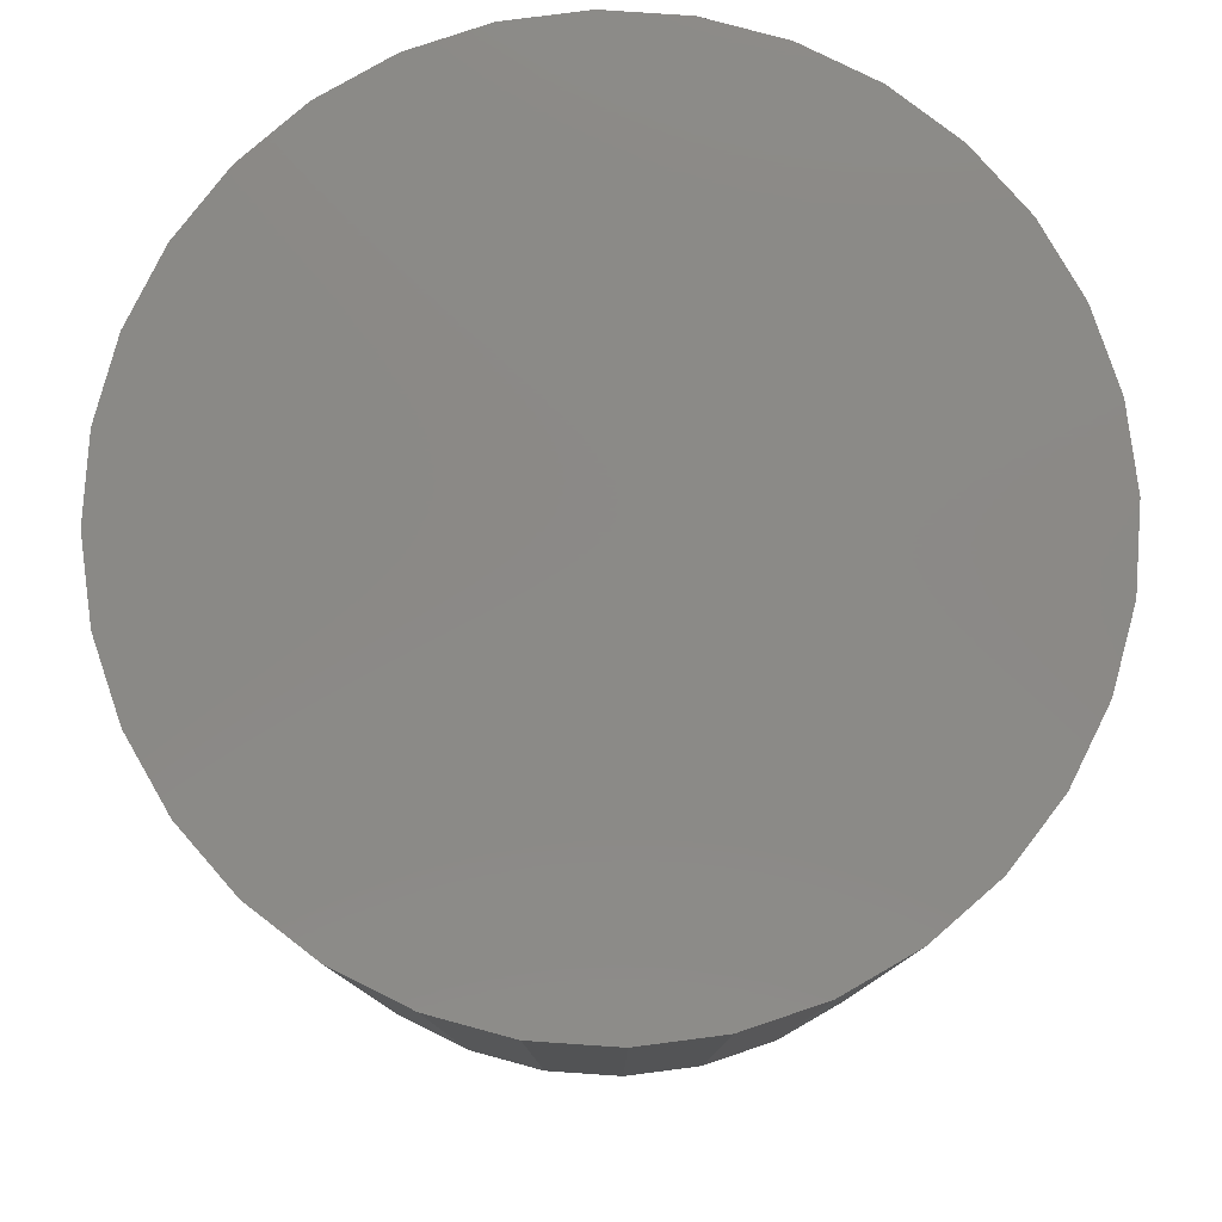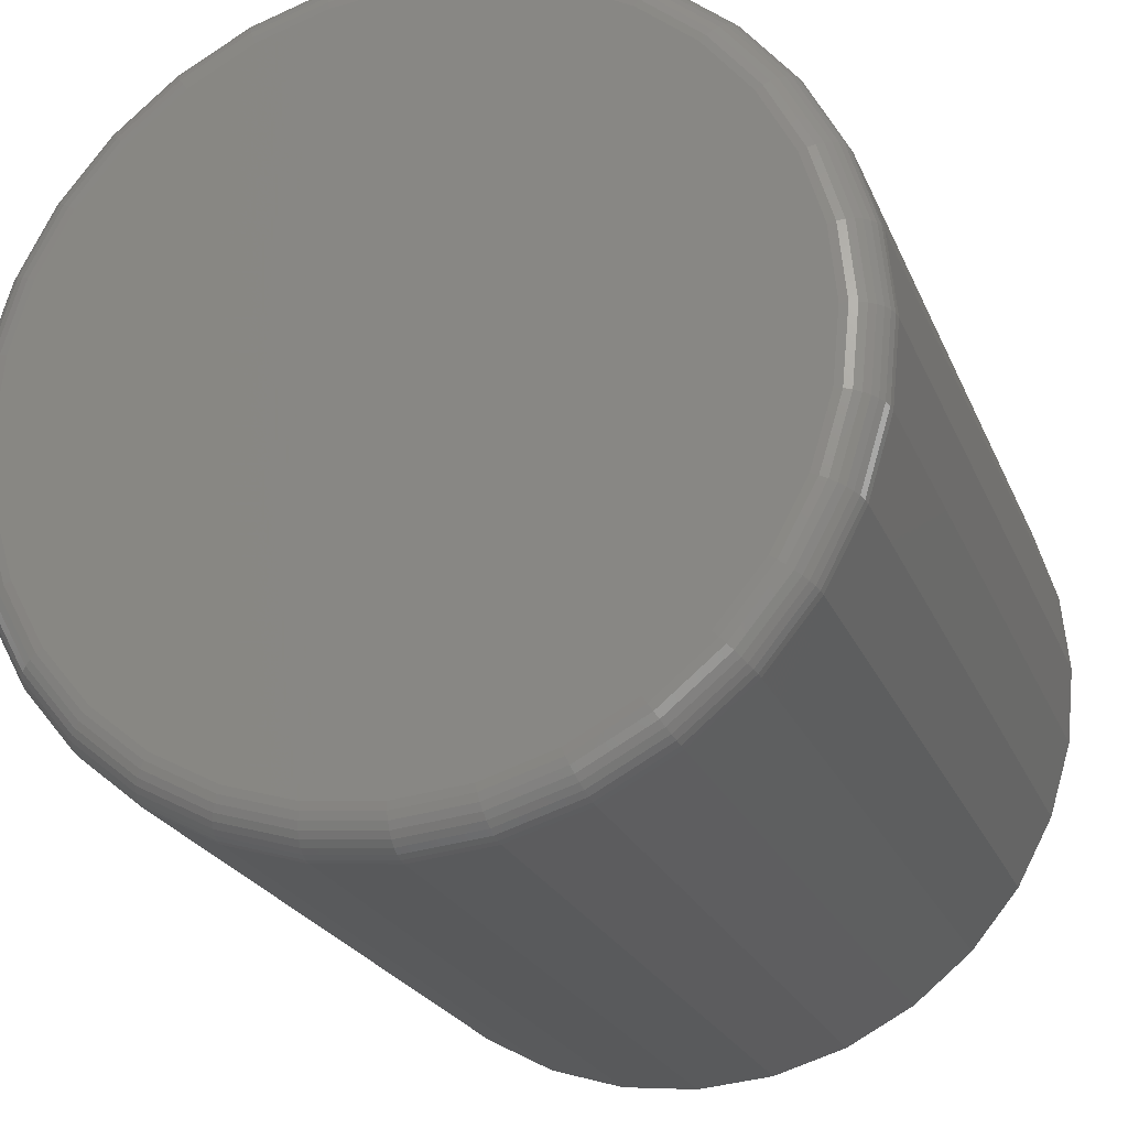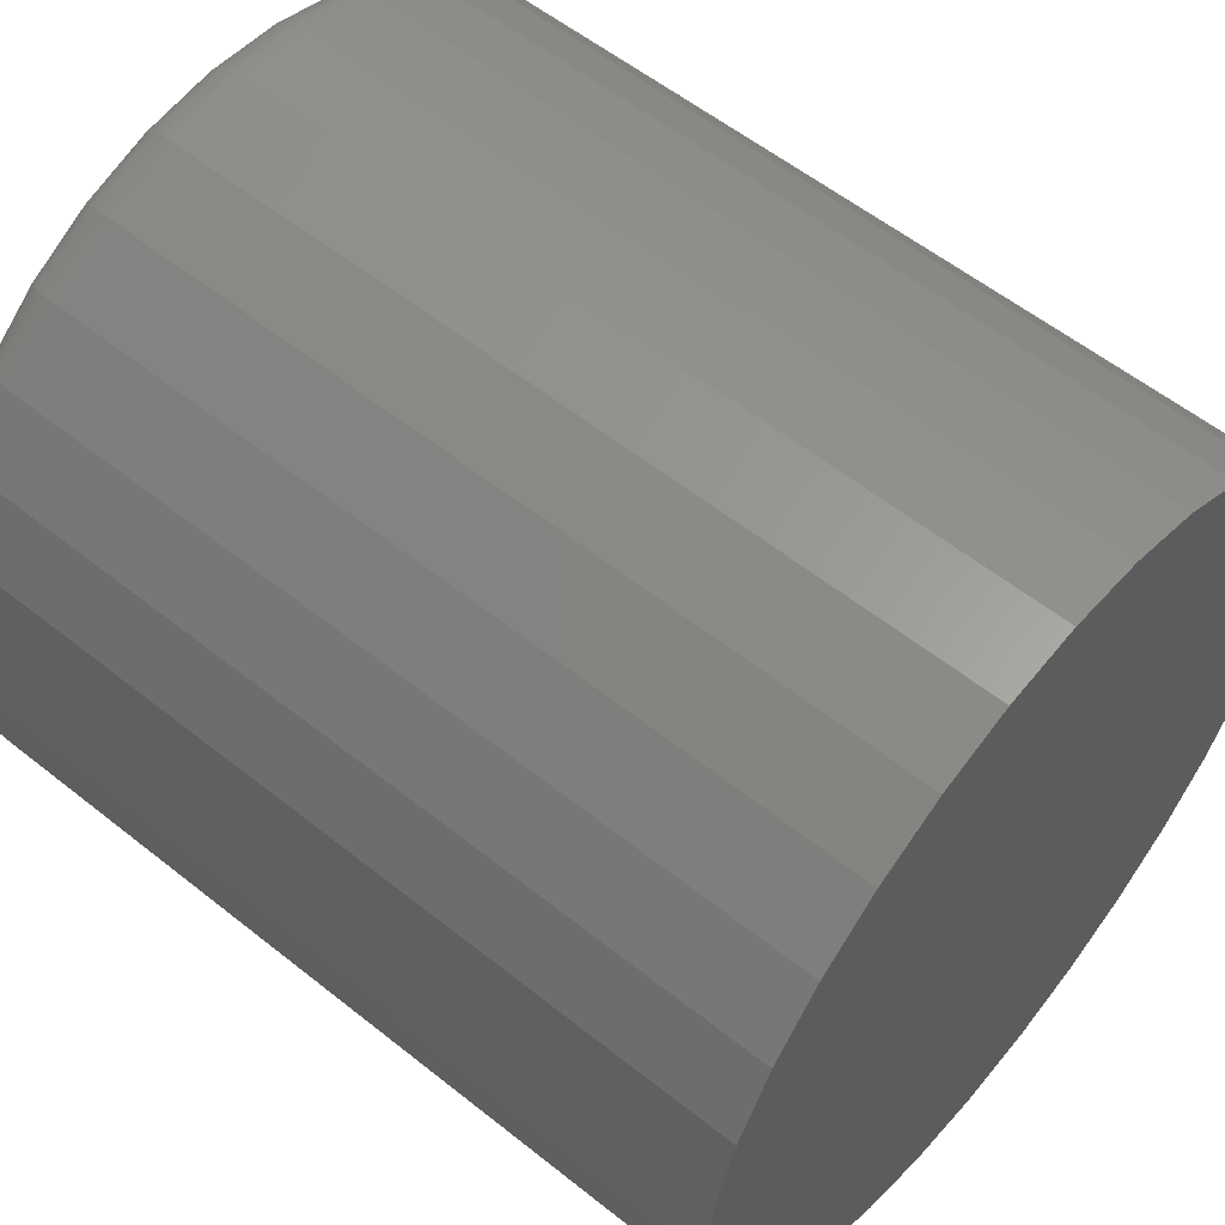
<metadata>
{"format":"stl","ext":"stl","renderer":"f3d","projection":"perspective","resolution":1024,"background":"white","views":[{"elev":79.9,"azim":-170.5,"up":"+Z"},{"elev":-22.8,"azim":-161.6,"up":"+Y"},{"elev":57.2,"azim":-50.3,"up":"+Y"}]}
</metadata>
<code>
# stl→obj: 320 verts, 636 faces
v 0.5465 -0.1369 0
v 0.5608 -0.1383 0
v 0.5321 -0.1383 0
v 0.5183 -0.1425 0
v 0.5746 -0.1425 0
v 0.5056 -0.1493 0
v 0.5874 -0.1493 0
v 0.4944 -0.1585 0
v 0.5985 -0.1585 0
v 0.5874 -0.2717 0
v 0.5056 -0.2717 0
v 0.5985 -0.2626 0
v 0.5183 -0.2785 0
v 0.5746 -0.2785 0
v 0.5321 -0.2827 0
v 0.5608 -0.2827 0
v 0.5465 -0.2841 0
v 0.4944 -0.2626 0
v 0.4853 -0.2514 0
v 0.6077 -0.2514 0
v 0.4785 -0.2387 0
v 0.6145 -0.2387 0
v 0.4743 -0.2249 0
v 0.6187 -0.2249 0
v 0.4729 -0.2105 0
v 0.6201 -0.2105 0
v 0.4743 -0.1962 0
v 0.6187 -0.1962 0
v 0.4785 -0.1824 0
v 0.6145 -0.1824 0
v 0.4853 -0.1696 0
v 0.6077 -0.1696 0
v 0.6279 -0.2105 0.007812
v 0.6279 -0.2105 0.1719
v 0.6263 -0.2264 0.007812
v 0.6263 -0.2264 0.1719
v 0.6217 -0.2417 0.007812
v 0.6217 -0.2417 0.1719
v 0.6142 -0.2558 0.007812
v 0.6142 -0.2558 0.1719
v 0.604 -0.2681 0.007812
v 0.604 -0.2681 0.1719
v 0.5917 -0.2782 0.007812
v 0.5917 -0.2782 0.1719
v 0.5776 -0.2857 0.007812
v 0.5776 -0.2857 0.1719
v 0.5623 -0.2904 0.007812
v 0.5623 -0.2904 0.1719
v 0.5465 -0.2919 0.007812
v 0.5465 -0.2919 0.1719
v 0.5306 -0.2904 0.007812
v 0.5306 -0.2904 0.1719
v 0.5153 -0.2857 0.007812
v 0.5153 -0.2857 0.1719
v 0.5012 -0.2782 0.007812
v 0.5012 -0.2782 0.1719
v 0.4889 -0.2681 0.007812
v 0.4889 -0.2681 0.1719
v 0.4788 -0.2558 0.007812
v 0.4788 -0.2558 0.1719
v 0.4712 -0.2417 0.007812
v 0.4712 -0.2417 0.1719
v 0.4666 -0.2264 0.007812
v 0.4666 -0.2264 0.1719
v 0.465 -0.2105 0.007812
v 0.465 -0.2105 0.1719
v 0.4666 -0.1946 0.007812
v 0.4666 -0.1946 0.1719
v 0.4712 -0.1794 0.007812
v 0.4712 -0.1794 0.1719
v 0.4788 -0.1653 0.007812
v 0.4788 -0.1653 0.1719
v 0.4889 -0.153 0.007812
v 0.4889 -0.153 0.1719
v 0.5012 -0.1428 0.007812
v 0.5012 -0.1428 0.1719
v 0.5153 -0.1353 0.007812
v 0.5153 -0.1353 0.1719
v 0.5306 -0.1307 0.007812
v 0.5306 -0.1307 0.1719
v 0.5465 -0.1291 0.007812
v 0.5465 -0.1291 0.1719
v 0.5623 -0.1307 0.007812
v 0.5623 -0.1307 0.1719
v 0.5776 -0.1353 0.007812
v 0.5776 -0.1353 0.1719
v 0.5917 -0.1428 0.007812
v 0.5917 -0.1428 0.1719
v 0.604 -0.153 0.007812
v 0.604 -0.153 0.1719
v 0.6142 -0.1653 0.007812
v 0.6142 -0.1653 0.1719
v 0.6217 -0.1794 0.007812
v 0.6217 -0.1794 0.1719
v 0.6263 -0.1946 0.007812
v 0.6263 -0.1946 0.1719
v 0.6277 -0.2105 0.006288
v 0.6262 -0.2264 0.006288
v 0.6273 -0.2105 0.004823
v 0.6257 -0.2263 0.004823
v 0.6266 -0.2105 0.003472
v 0.625 -0.2262 0.003472
v 0.6256 -0.2105 0.002288
v 0.6241 -0.226 0.002288
v 0.6244 -0.2105 0.001317
v 0.6229 -0.2257 0.001317
v 0.6231 -0.2105 0.0005947
v 0.6216 -0.2255 0.0005947
v 0.6216 -0.2105 0.0001501
v 0.6201 -0.2252 0.0001501
v 0.4668 -0.2264 0.006288
v 0.4652 -0.2105 0.006288
v 0.4672 -0.2263 0.004823
v 0.4656 -0.2105 0.004823
v 0.4679 -0.2262 0.003472
v 0.4664 -0.2105 0.003472
v 0.4689 -0.226 0.002288
v 0.4673 -0.2105 0.002288
v 0.47 -0.2257 0.001317
v 0.4685 -0.2105 0.001317
v 0.4713 -0.2255 0.0005947
v 0.4699 -0.2105 0.0005947
v 0.4728 -0.2252 0.0001501
v 0.4713 -0.2105 0.0001501
v 0.4714 -0.2416 0.006288
v 0.4718 -0.2415 0.004823
v 0.4725 -0.2412 0.003472
v 0.4734 -0.2408 0.002288
v 0.4745 -0.2404 0.001317
v 0.4757 -0.2398 0.0005947
v 0.4771 -0.2393 0.0001501
v 0.4789 -0.2557 0.006288
v 0.4793 -0.2554 0.004823
v 0.4799 -0.255 0.003472
v 0.4807 -0.2545 0.002288
v 0.4817 -0.2538 0.001317
v 0.4828 -0.2531 0.0005947
v 0.484 -0.2523 0.0001501
v 0.489 -0.268 0.006288
v 0.4893 -0.2677 0.004823
v 0.4898 -0.2672 0.003472
v 0.4905 -0.2665 0.002288
v 0.4914 -0.2656 0.001317
v 0.4923 -0.2647 0.0005947
v 0.4933 -0.2636 0.0001501
v 0.5013 -0.2781 0.006288
v 0.5016 -0.2777 0.004823
v 0.502 -0.2771 0.003472
v 0.5025 -0.2763 0.002288
v 0.5032 -0.2753 0.001317
v 0.5039 -0.2742 0.0005947
v 0.5047 -0.273 0.0001501
v 0.5154 -0.2856 0.006288
v 0.5155 -0.2852 0.004823
v 0.5158 -0.2845 0.003472
v 0.5162 -0.2836 0.002288
v 0.5166 -0.2825 0.001317
v 0.5172 -0.2813 0.0005947
v 0.5177 -0.2799 0.0001501
v 0.5306 -0.2902 0.006288
v 0.5307 -0.2898 0.004823
v 0.5308 -0.2891 0.003472
v 0.531 -0.2881 0.002288
v 0.5313 -0.287 0.001317
v 0.5315 -0.2856 0.0005947
v 0.5318 -0.2842 0.0001501
v 0.5465 -0.2918 0.006288
v 0.5465 -0.2913 0.004823
v 0.5465 -0.2906 0.003472
v 0.5465 -0.2897 0.002288
v 0.5465 -0.2885 0.001317
v 0.5465 -0.2871 0.0005947
v 0.5465 -0.2857 0.0001501
v 0.5623 -0.2902 0.006288
v 0.5622 -0.2898 0.004823
v 0.5621 -0.2891 0.003472
v 0.5619 -0.2881 0.002288
v 0.5617 -0.287 0.001317
v 0.5614 -0.2856 0.0005947
v 0.5611 -0.2842 0.0001501
v 0.5776 -0.2856 0.006288
v 0.5774 -0.2852 0.004823
v 0.5771 -0.2845 0.003472
v 0.5767 -0.2836 0.002288
v 0.5763 -0.2825 0.001317
v 0.5758 -0.2813 0.0005947
v 0.5752 -0.2799 0.0001501
v 0.5916 -0.2781 0.006288
v 0.5914 -0.2777 0.004823
v 0.591 -0.2771 0.003472
v 0.5904 -0.2763 0.002288
v 0.5898 -0.2753 0.001317
v 0.589 -0.2742 0.0005947
v 0.5882 -0.273 0.0001501
v 0.6039 -0.268 0.006288
v 0.6036 -0.2677 0.004823
v 0.6031 -0.2672 0.003472
v 0.6024 -0.2665 0.002288
v 0.6016 -0.2656 0.001317
v 0.6006 -0.2647 0.0005947
v 0.5996 -0.2636 0.0001501
v 0.614 -0.2557 0.006288
v 0.6137 -0.2554 0.004823
v 0.6131 -0.255 0.003472
v 0.6123 -0.2545 0.002288
v 0.6113 -0.2538 0.001317
v 0.6101 -0.2531 0.0005947
v 0.6089 -0.2523 0.0001501
v 0.6215 -0.2416 0.006288
v 0.6211 -0.2415 0.004823
v 0.6205 -0.2412 0.003472
v 0.6196 -0.2408 0.002288
v 0.6185 -0.2404 0.001317
v 0.6172 -0.2398 0.0005947
v 0.6159 -0.2393 0.0001501
v 0.4668 -0.1947 0.006288
v 0.4672 -0.1948 0.004823
v 0.4679 -0.1949 0.003472
v 0.4689 -0.1951 0.002288
v 0.47 -0.1953 0.001317
v 0.4713 -0.1956 0.0005947
v 0.4728 -0.1959 0.0001501
v 0.6262 -0.1947 0.006288
v 0.6257 -0.1948 0.004823
v 0.625 -0.1949 0.003472
v 0.6241 -0.1951 0.002288
v 0.6229 -0.1953 0.001317
v 0.6216 -0.1956 0.0005947
v 0.6201 -0.1959 0.0001501
v 0.6215 -0.1794 0.006288
v 0.6211 -0.1796 0.004823
v 0.6205 -0.1799 0.003472
v 0.6196 -0.1802 0.002288
v 0.6185 -0.1807 0.001317
v 0.6172 -0.1812 0.0005947
v 0.6159 -0.1818 0.0001501
v 0.614 -0.1654 0.006288
v 0.6137 -0.1656 0.004823
v 0.6131 -0.166 0.003472
v 0.6123 -0.1666 0.002288
v 0.6113 -0.1672 0.001317
v 0.6101 -0.168 0.0005947
v 0.6089 -0.1688 0.0001501
v 0.6039 -0.1531 0.006288
v 0.6036 -0.1534 0.004823
v 0.6031 -0.1539 0.003472
v 0.6024 -0.1546 0.002288
v 0.6016 -0.1554 0.001317
v 0.6006 -0.1564 0.0005947
v 0.5996 -0.1574 0.0001501
v 0.5916 -0.143 0.006288
v 0.5914 -0.1433 0.004823
v 0.591 -0.1439 0.003472
v 0.5904 -0.1447 0.002288
v 0.5898 -0.1457 0.001317
v 0.589 -0.1468 0.0005947
v 0.5882 -0.1481 0.0001501
v 0.5776 -0.1354 0.006288
v 0.5774 -0.1359 0.004823
v 0.5771 -0.1365 0.003472
v 0.5767 -0.1374 0.002288
v 0.5763 -0.1385 0.001317
v 0.5758 -0.1398 0.0005947
v 0.5752 -0.1411 0.0001501
v 0.5623 -0.1308 0.006288
v 0.5622 -0.1313 0.004823
v 0.5621 -0.132 0.003472
v 0.5619 -0.1329 0.002288
v 0.5617 -0.1341 0.001317
v 0.5614 -0.1354 0.0005947
v 0.5611 -0.1368 0.0001501
v 0.5465 -0.1293 0.006288
v 0.5465 -0.1297 0.004823
v 0.5465 -0.1304 0.003472
v 0.5465 -0.1314 0.002288
v 0.5465 -0.1326 0.001317
v 0.5465 -0.1339 0.0005947
v 0.5465 -0.1354 0.0001501
v 0.5306 -0.1308 0.006288
v 0.5307 -0.1313 0.004823
v 0.5308 -0.132 0.003472
v 0.531 -0.1329 0.002288
v 0.5313 -0.1341 0.001317
v 0.5315 -0.1354 0.0005947
v 0.5318 -0.1368 0.0001501
v 0.5154 -0.1354 0.006288
v 0.5155 -0.1359 0.004823
v 0.5158 -0.1365 0.003472
v 0.5162 -0.1374 0.002288
v 0.5166 -0.1385 0.001317
v 0.5172 -0.1398 0.0005947
v 0.5177 -0.1411 0.0001501
v 0.5013 -0.143 0.006288
v 0.5016 -0.1433 0.004823
v 0.502 -0.1439 0.003472
v 0.5025 -0.1447 0.002288
v 0.5032 -0.1457 0.001317
v 0.5039 -0.1468 0.0005947
v 0.5047 -0.1481 0.0001501
v 0.489 -0.1531 0.006288
v 0.4893 -0.1534 0.004823
v 0.4898 -0.1539 0.003472
v 0.4905 -0.1546 0.002288
v 0.4914 -0.1554 0.001317
v 0.4923 -0.1564 0.0005947
v 0.4933 -0.1574 0.0001501
v 0.4789 -0.1654 0.006288
v 0.4793 -0.1656 0.004823
v 0.4799 -0.166 0.003472
v 0.4807 -0.1666 0.002288
v 0.4817 -0.1672 0.001317
v 0.4828 -0.168 0.0005947
v 0.484 -0.1688 0.0001501
v 0.4714 -0.1794 0.006288
v 0.4718 -0.1796 0.004823
v 0.4725 -0.1799 0.003472
v 0.4734 -0.1802 0.002288
v 0.4745 -0.1807 0.001317
v 0.4757 -0.1812 0.0005947
v 0.4771 -0.1818 0.0001501
f 1 2 3
f 4 3 2
f 5 4 2
f 6 4 5
f 7 6 5
f 8 6 7
f 9 8 7
f 10 11 12
f 13 11 10
f 14 13 10
f 15 13 14
f 16 15 14
f 17 15 16
f 11 18 12
f 12 18 19
f 12 19 20
f 20 19 21
f 20 21 22
f 22 21 23
f 22 23 24
f 24 23 25
f 24 25 26
f 26 25 27
f 26 27 28
f 28 27 29
f 28 29 30
f 30 29 31
f 30 31 32
f 32 31 8
f 32 8 9
f 33 34 35
f 35 34 36
f 35 36 37
f 37 36 38
f 37 38 39
f 39 38 40
f 39 40 41
f 41 40 42
f 41 42 43
f 43 42 44
f 43 44 45
f 45 44 46
f 45 46 47
f 47 46 48
f 47 48 49
f 49 48 50
f 49 50 51
f 51 50 52
f 51 52 53
f 53 52 54
f 53 54 55
f 55 54 56
f 55 56 57
f 57 56 58
f 57 58 59
f 59 58 60
f 59 60 61
f 61 60 62
f 61 62 63
f 63 62 64
f 63 64 65
f 65 64 66
f 65 66 67
f 67 66 68
f 67 68 69
f 69 68 70
f 69 70 71
f 71 70 72
f 71 72 73
f 73 72 74
f 73 74 75
f 75 74 76
f 75 76 77
f 77 76 78
f 77 78 79
f 79 78 80
f 79 80 81
f 81 80 82
f 81 82 83
f 83 82 84
f 83 84 85
f 85 84 86
f 85 86 87
f 87 86 88
f 87 88 89
f 89 88 90
f 89 90 91
f 91 90 92
f 91 92 93
f 93 92 94
f 93 94 95
f 95 94 96
f 95 96 33
f 33 96 34
f 33 35 97
f 97 35 98
f 97 98 99
f 99 98 100
f 99 100 101
f 101 100 102
f 101 102 103
f 103 102 104
f 103 104 105
f 105 104 106
f 105 106 107
f 107 106 108
f 107 108 109
f 109 108 110
f 109 110 26
f 26 110 24
f 63 65 111
f 111 65 112
f 111 112 113
f 113 112 114
f 113 114 115
f 115 114 116
f 115 116 117
f 117 116 118
f 117 118 119
f 119 118 120
f 119 120 121
f 121 120 122
f 121 122 123
f 123 122 124
f 123 124 23
f 23 124 25
f 61 63 125
f 125 63 111
f 125 111 126
f 126 111 113
f 126 113 127
f 127 113 115
f 127 115 128
f 128 115 117
f 128 117 129
f 129 117 119
f 129 119 130
f 130 119 121
f 130 121 131
f 131 121 123
f 131 123 21
f 21 123 23
f 59 61 132
f 132 61 125
f 132 125 133
f 133 125 126
f 133 126 134
f 134 126 127
f 134 127 135
f 135 127 128
f 135 128 136
f 136 128 129
f 136 129 137
f 137 129 130
f 137 130 138
f 138 130 131
f 138 131 19
f 19 131 21
f 57 59 139
f 139 59 132
f 139 132 140
f 140 132 133
f 140 133 141
f 141 133 134
f 141 134 142
f 142 134 135
f 142 135 143
f 143 135 136
f 143 136 144
f 144 136 137
f 144 137 145
f 145 137 138
f 145 138 18
f 18 138 19
f 55 57 146
f 146 57 139
f 146 139 147
f 147 139 140
f 147 140 148
f 148 140 141
f 148 141 149
f 149 141 142
f 149 142 150
f 150 142 143
f 150 143 151
f 151 143 144
f 151 144 152
f 152 144 145
f 152 145 11
f 11 145 18
f 53 55 153
f 153 55 146
f 153 146 154
f 154 146 147
f 154 147 155
f 155 147 148
f 155 148 156
f 156 148 149
f 156 149 157
f 157 149 150
f 157 150 158
f 158 150 151
f 158 151 159
f 159 151 152
f 159 152 13
f 13 152 11
f 51 53 160
f 160 53 153
f 160 153 161
f 161 153 154
f 161 154 162
f 162 154 155
f 162 155 163
f 163 155 156
f 163 156 164
f 164 156 157
f 164 157 165
f 165 157 158
f 165 158 166
f 166 158 159
f 166 159 15
f 15 159 13
f 49 51 167
f 167 51 160
f 167 160 168
f 168 160 161
f 168 161 169
f 169 161 162
f 169 162 170
f 170 162 163
f 170 163 171
f 171 163 164
f 171 164 172
f 172 164 165
f 172 165 173
f 173 165 166
f 173 166 17
f 17 166 15
f 47 49 174
f 174 49 167
f 174 167 175
f 175 167 168
f 175 168 176
f 176 168 169
f 176 169 177
f 177 169 170
f 177 170 178
f 178 170 171
f 178 171 179
f 179 171 172
f 179 172 180
f 180 172 173
f 180 173 16
f 16 173 17
f 45 47 181
f 181 47 174
f 181 174 182
f 182 174 175
f 182 175 183
f 183 175 176
f 183 176 184
f 184 176 177
f 184 177 185
f 185 177 178
f 185 178 186
f 186 178 179
f 186 179 187
f 187 179 180
f 187 180 14
f 14 180 16
f 43 45 188
f 188 45 181
f 188 181 189
f 189 181 182
f 189 182 190
f 190 182 183
f 190 183 191
f 191 183 184
f 191 184 192
f 192 184 185
f 192 185 193
f 193 185 186
f 193 186 194
f 194 186 187
f 194 187 10
f 10 187 14
f 41 43 195
f 195 43 188
f 195 188 196
f 196 188 189
f 196 189 197
f 197 189 190
f 197 190 198
f 198 190 191
f 198 191 199
f 199 191 192
f 199 192 200
f 200 192 193
f 200 193 201
f 201 193 194
f 201 194 12
f 12 194 10
f 39 41 202
f 202 41 195
f 202 195 203
f 203 195 196
f 203 196 204
f 204 196 197
f 204 197 205
f 205 197 198
f 205 198 206
f 206 198 199
f 206 199 207
f 207 199 200
f 207 200 208
f 208 200 201
f 208 201 20
f 20 201 12
f 37 39 209
f 209 39 202
f 209 202 210
f 210 202 203
f 210 203 211
f 211 203 204
f 211 204 212
f 212 204 205
f 212 205 213
f 213 205 206
f 213 206 214
f 214 206 207
f 214 207 215
f 215 207 208
f 215 208 22
f 22 208 20
f 35 37 98
f 98 37 209
f 98 209 100
f 100 209 210
f 100 210 102
f 102 210 211
f 102 211 104
f 104 211 212
f 104 212 106
f 106 212 213
f 106 213 108
f 108 213 214
f 108 214 110
f 110 214 215
f 110 215 24
f 24 215 22
f 65 67 112
f 112 67 216
f 112 216 114
f 114 216 217
f 114 217 116
f 116 217 218
f 116 218 118
f 118 218 219
f 118 219 120
f 120 219 220
f 120 220 122
f 122 220 221
f 122 221 124
f 124 221 222
f 124 222 25
f 25 222 27
f 95 33 223
f 223 33 97
f 223 97 224
f 224 97 99
f 224 99 225
f 225 99 101
f 225 101 226
f 226 101 103
f 226 103 227
f 227 103 105
f 227 105 228
f 228 105 107
f 228 107 229
f 229 107 109
f 229 109 28
f 28 109 26
f 93 95 230
f 230 95 223
f 230 223 231
f 231 223 224
f 231 224 232
f 232 224 225
f 232 225 233
f 233 225 226
f 233 226 234
f 234 226 227
f 234 227 235
f 235 227 228
f 235 228 236
f 236 228 229
f 236 229 30
f 30 229 28
f 91 93 237
f 237 93 230
f 237 230 238
f 238 230 231
f 238 231 239
f 239 231 232
f 239 232 240
f 240 232 233
f 240 233 241
f 241 233 234
f 241 234 242
f 242 234 235
f 242 235 243
f 243 235 236
f 243 236 32
f 32 236 30
f 89 91 244
f 244 91 237
f 244 237 245
f 245 237 238
f 245 238 246
f 246 238 239
f 246 239 247
f 247 239 240
f 247 240 248
f 248 240 241
f 248 241 249
f 249 241 242
f 249 242 250
f 250 242 243
f 250 243 9
f 9 243 32
f 87 89 251
f 251 89 244
f 251 244 252
f 252 244 245
f 252 245 253
f 253 245 246
f 253 246 254
f 254 246 247
f 254 247 255
f 255 247 248
f 255 248 256
f 256 248 249
f 256 249 257
f 257 249 250
f 257 250 7
f 7 250 9
f 85 87 258
f 258 87 251
f 258 251 259
f 259 251 252
f 259 252 260
f 260 252 253
f 260 253 261
f 261 253 254
f 261 254 262
f 262 254 255
f 262 255 263
f 263 255 256
f 263 256 264
f 264 256 257
f 264 257 5
f 5 257 7
f 83 85 265
f 265 85 258
f 265 258 266
f 266 258 259
f 266 259 267
f 267 259 260
f 267 260 268
f 268 260 261
f 268 261 269
f 269 261 262
f 269 262 270
f 270 262 263
f 270 263 271
f 271 263 264
f 271 264 2
f 2 264 5
f 81 83 272
f 272 83 265
f 272 265 273
f 273 265 266
f 273 266 274
f 274 266 267
f 274 267 275
f 275 267 268
f 275 268 276
f 276 268 269
f 276 269 277
f 277 269 270
f 277 270 278
f 278 270 271
f 278 271 1
f 1 271 2
f 79 81 279
f 279 81 272
f 279 272 280
f 280 272 273
f 280 273 281
f 281 273 274
f 281 274 282
f 282 274 275
f 282 275 283
f 283 275 276
f 283 276 284
f 284 276 277
f 284 277 285
f 285 277 278
f 285 278 3
f 3 278 1
f 77 79 286
f 286 79 279
f 286 279 287
f 287 279 280
f 287 280 288
f 288 280 281
f 288 281 289
f 289 281 282
f 289 282 290
f 290 282 283
f 290 283 291
f 291 283 284
f 291 284 292
f 292 284 285
f 292 285 4
f 4 285 3
f 75 77 293
f 293 77 286
f 293 286 294
f 294 286 287
f 294 287 295
f 295 287 288
f 295 288 296
f 296 288 289
f 296 289 297
f 297 289 290
f 297 290 298
f 298 290 291
f 298 291 299
f 299 291 292
f 299 292 6
f 6 292 4
f 73 75 300
f 300 75 293
f 300 293 301
f 301 293 294
f 301 294 302
f 302 294 295
f 302 295 303
f 303 295 296
f 303 296 304
f 304 296 297
f 304 297 305
f 305 297 298
f 305 298 306
f 306 298 299
f 306 299 8
f 8 299 6
f 71 73 307
f 307 73 300
f 307 300 308
f 308 300 301
f 308 301 309
f 309 301 302
f 309 302 310
f 310 302 303
f 310 303 311
f 311 303 304
f 311 304 312
f 312 304 305
f 312 305 313
f 313 305 306
f 313 306 31
f 31 306 8
f 69 71 314
f 314 71 307
f 314 307 315
f 315 307 308
f 315 308 316
f 316 308 309
f 316 309 317
f 317 309 310
f 317 310 318
f 318 310 311
f 318 311 319
f 319 311 312
f 319 312 320
f 320 312 313
f 320 313 29
f 29 313 31
f 67 69 216
f 216 69 314
f 216 314 217
f 217 314 315
f 217 315 218
f 218 315 316
f 218 316 219
f 219 316 317
f 219 317 220
f 220 317 318
f 220 318 221
f 221 318 319
f 221 319 222
f 222 319 320
f 222 320 27
f 27 320 29
f 80 84 82
f 84 80 78
f 84 78 86
f 86 78 76
f 86 76 88
f 88 76 74
f 88 74 90
f 42 56 44
f 44 56 54
f 44 54 46
f 46 54 52
f 46 52 48
f 48 52 50
f 90 74 92
f 92 74 72
f 92 72 94
f 94 72 70
f 94 70 96
f 96 70 68
f 96 68 34
f 34 68 66
f 34 66 36
f 36 66 64
f 36 64 38
f 38 64 62
f 38 62 40
f 40 62 60
f 40 60 42
f 42 60 58
f 42 58 56

</code>
